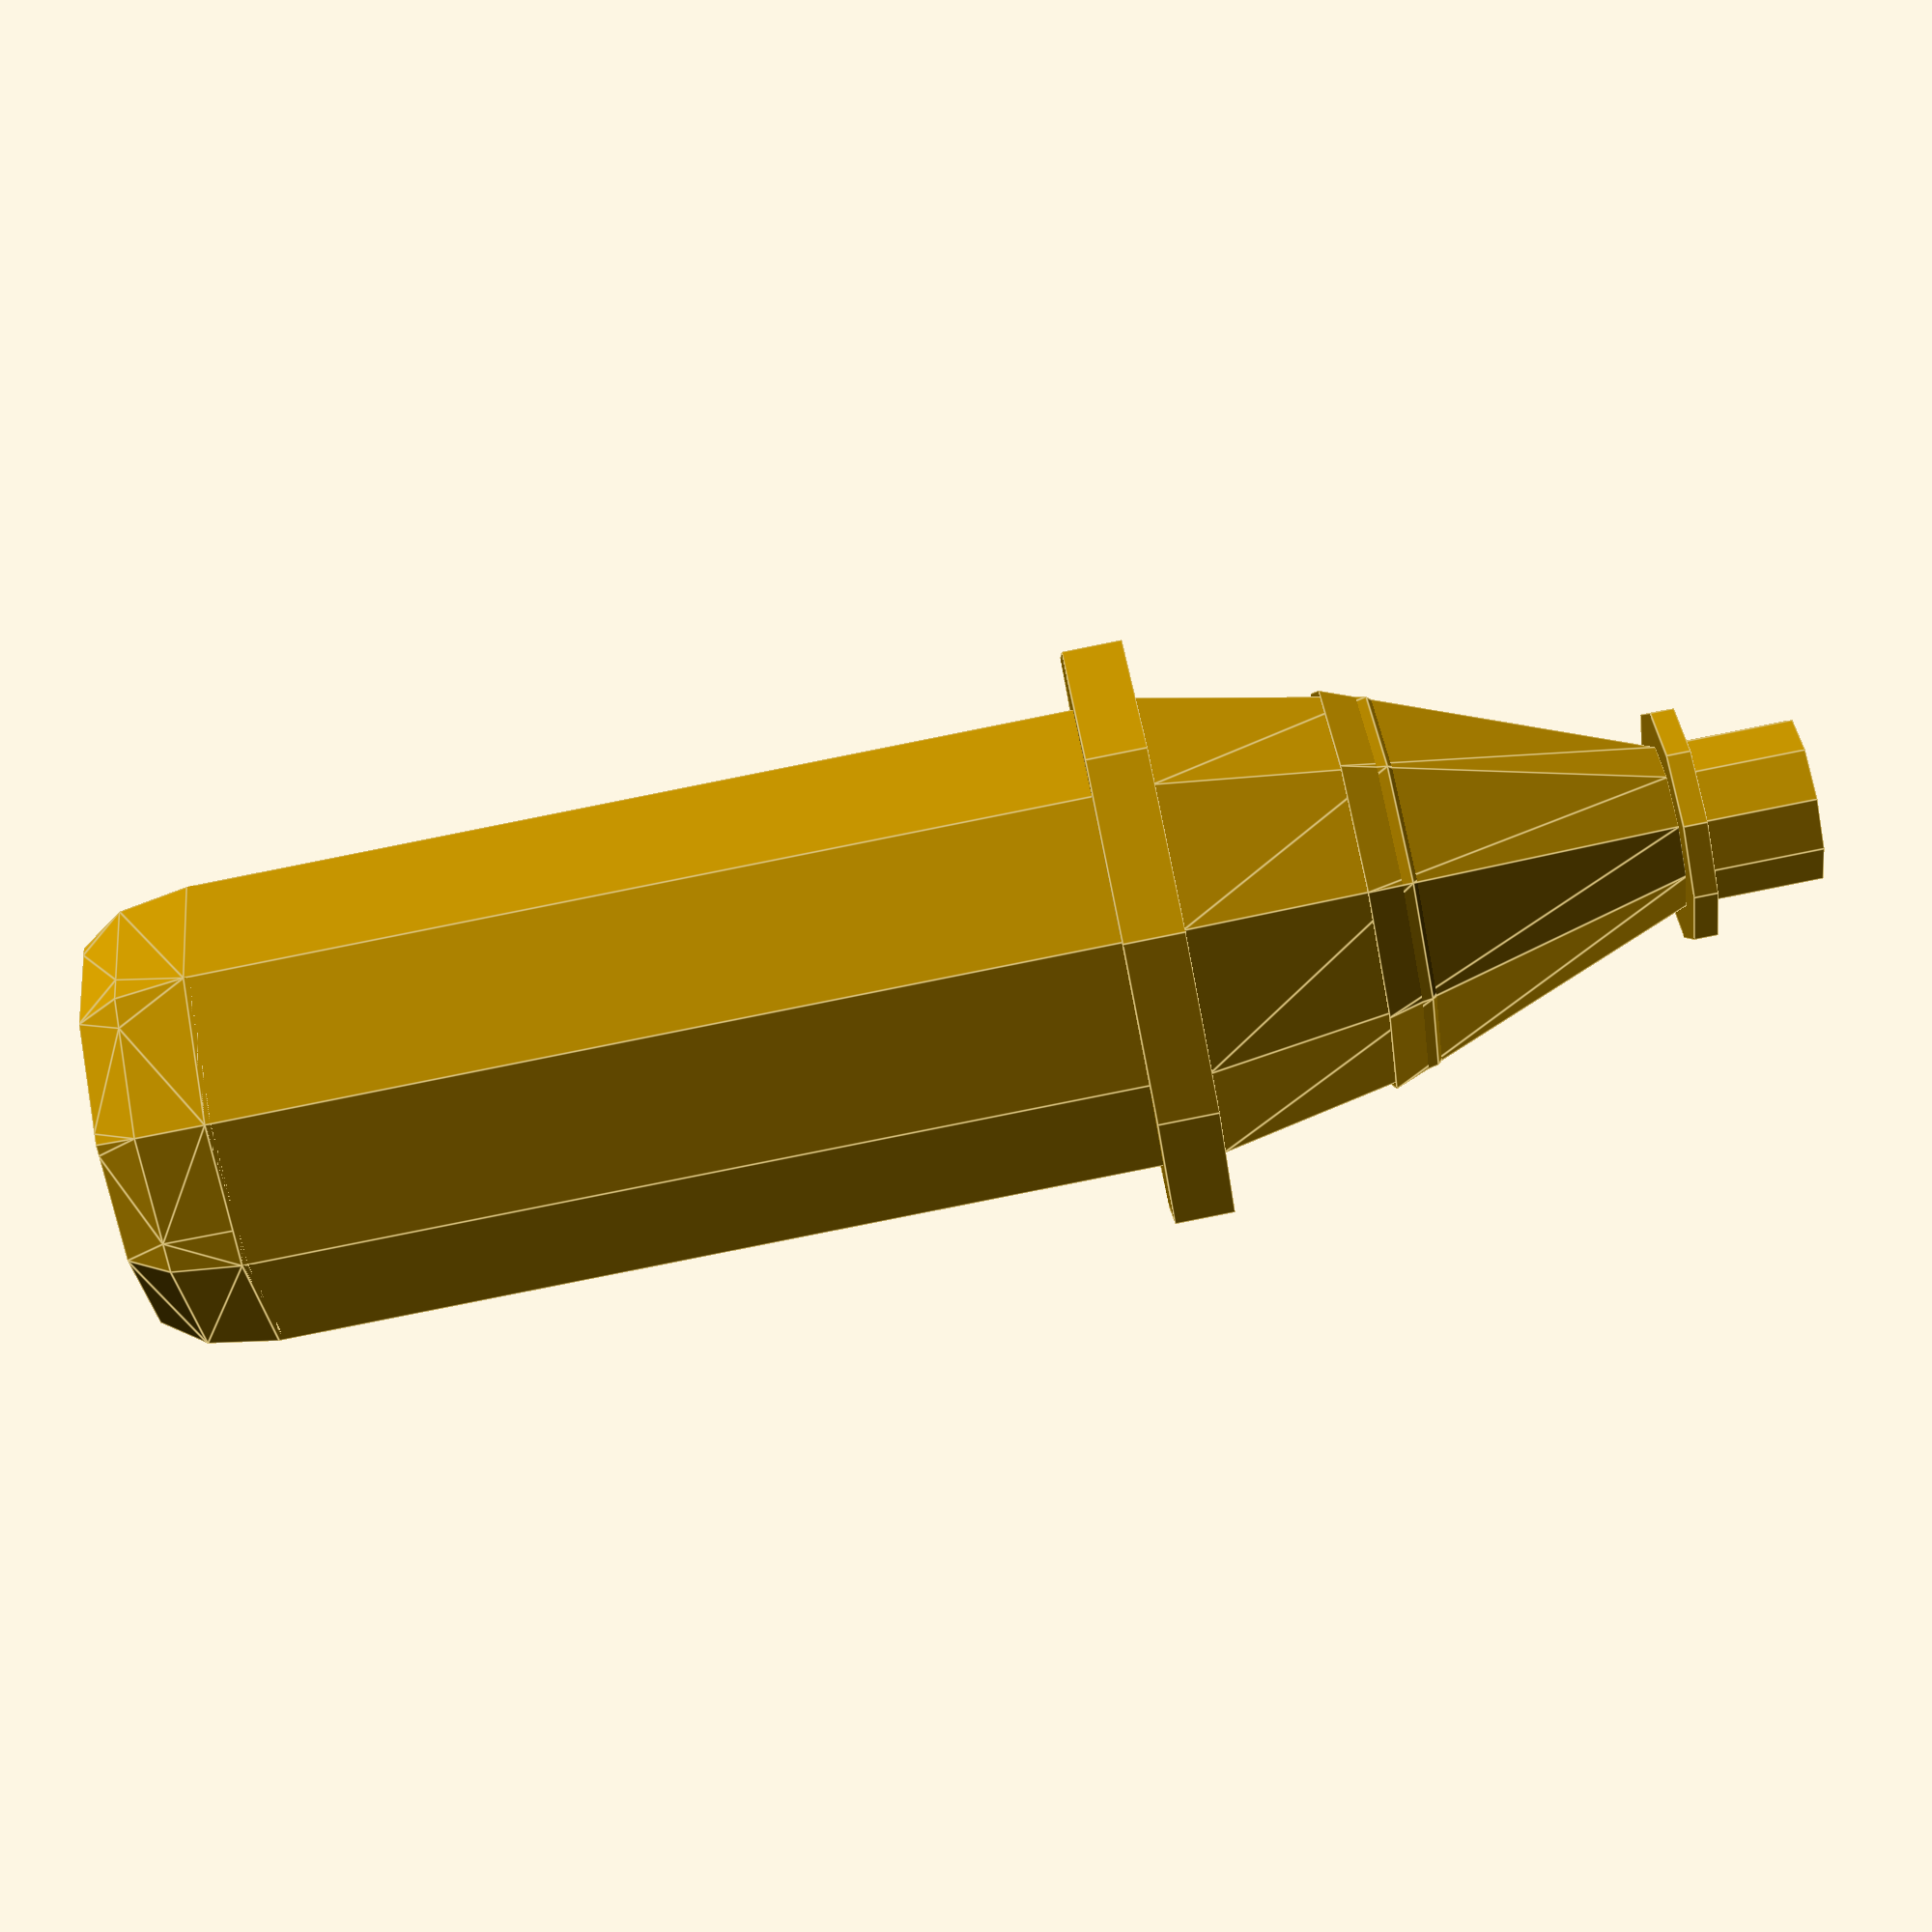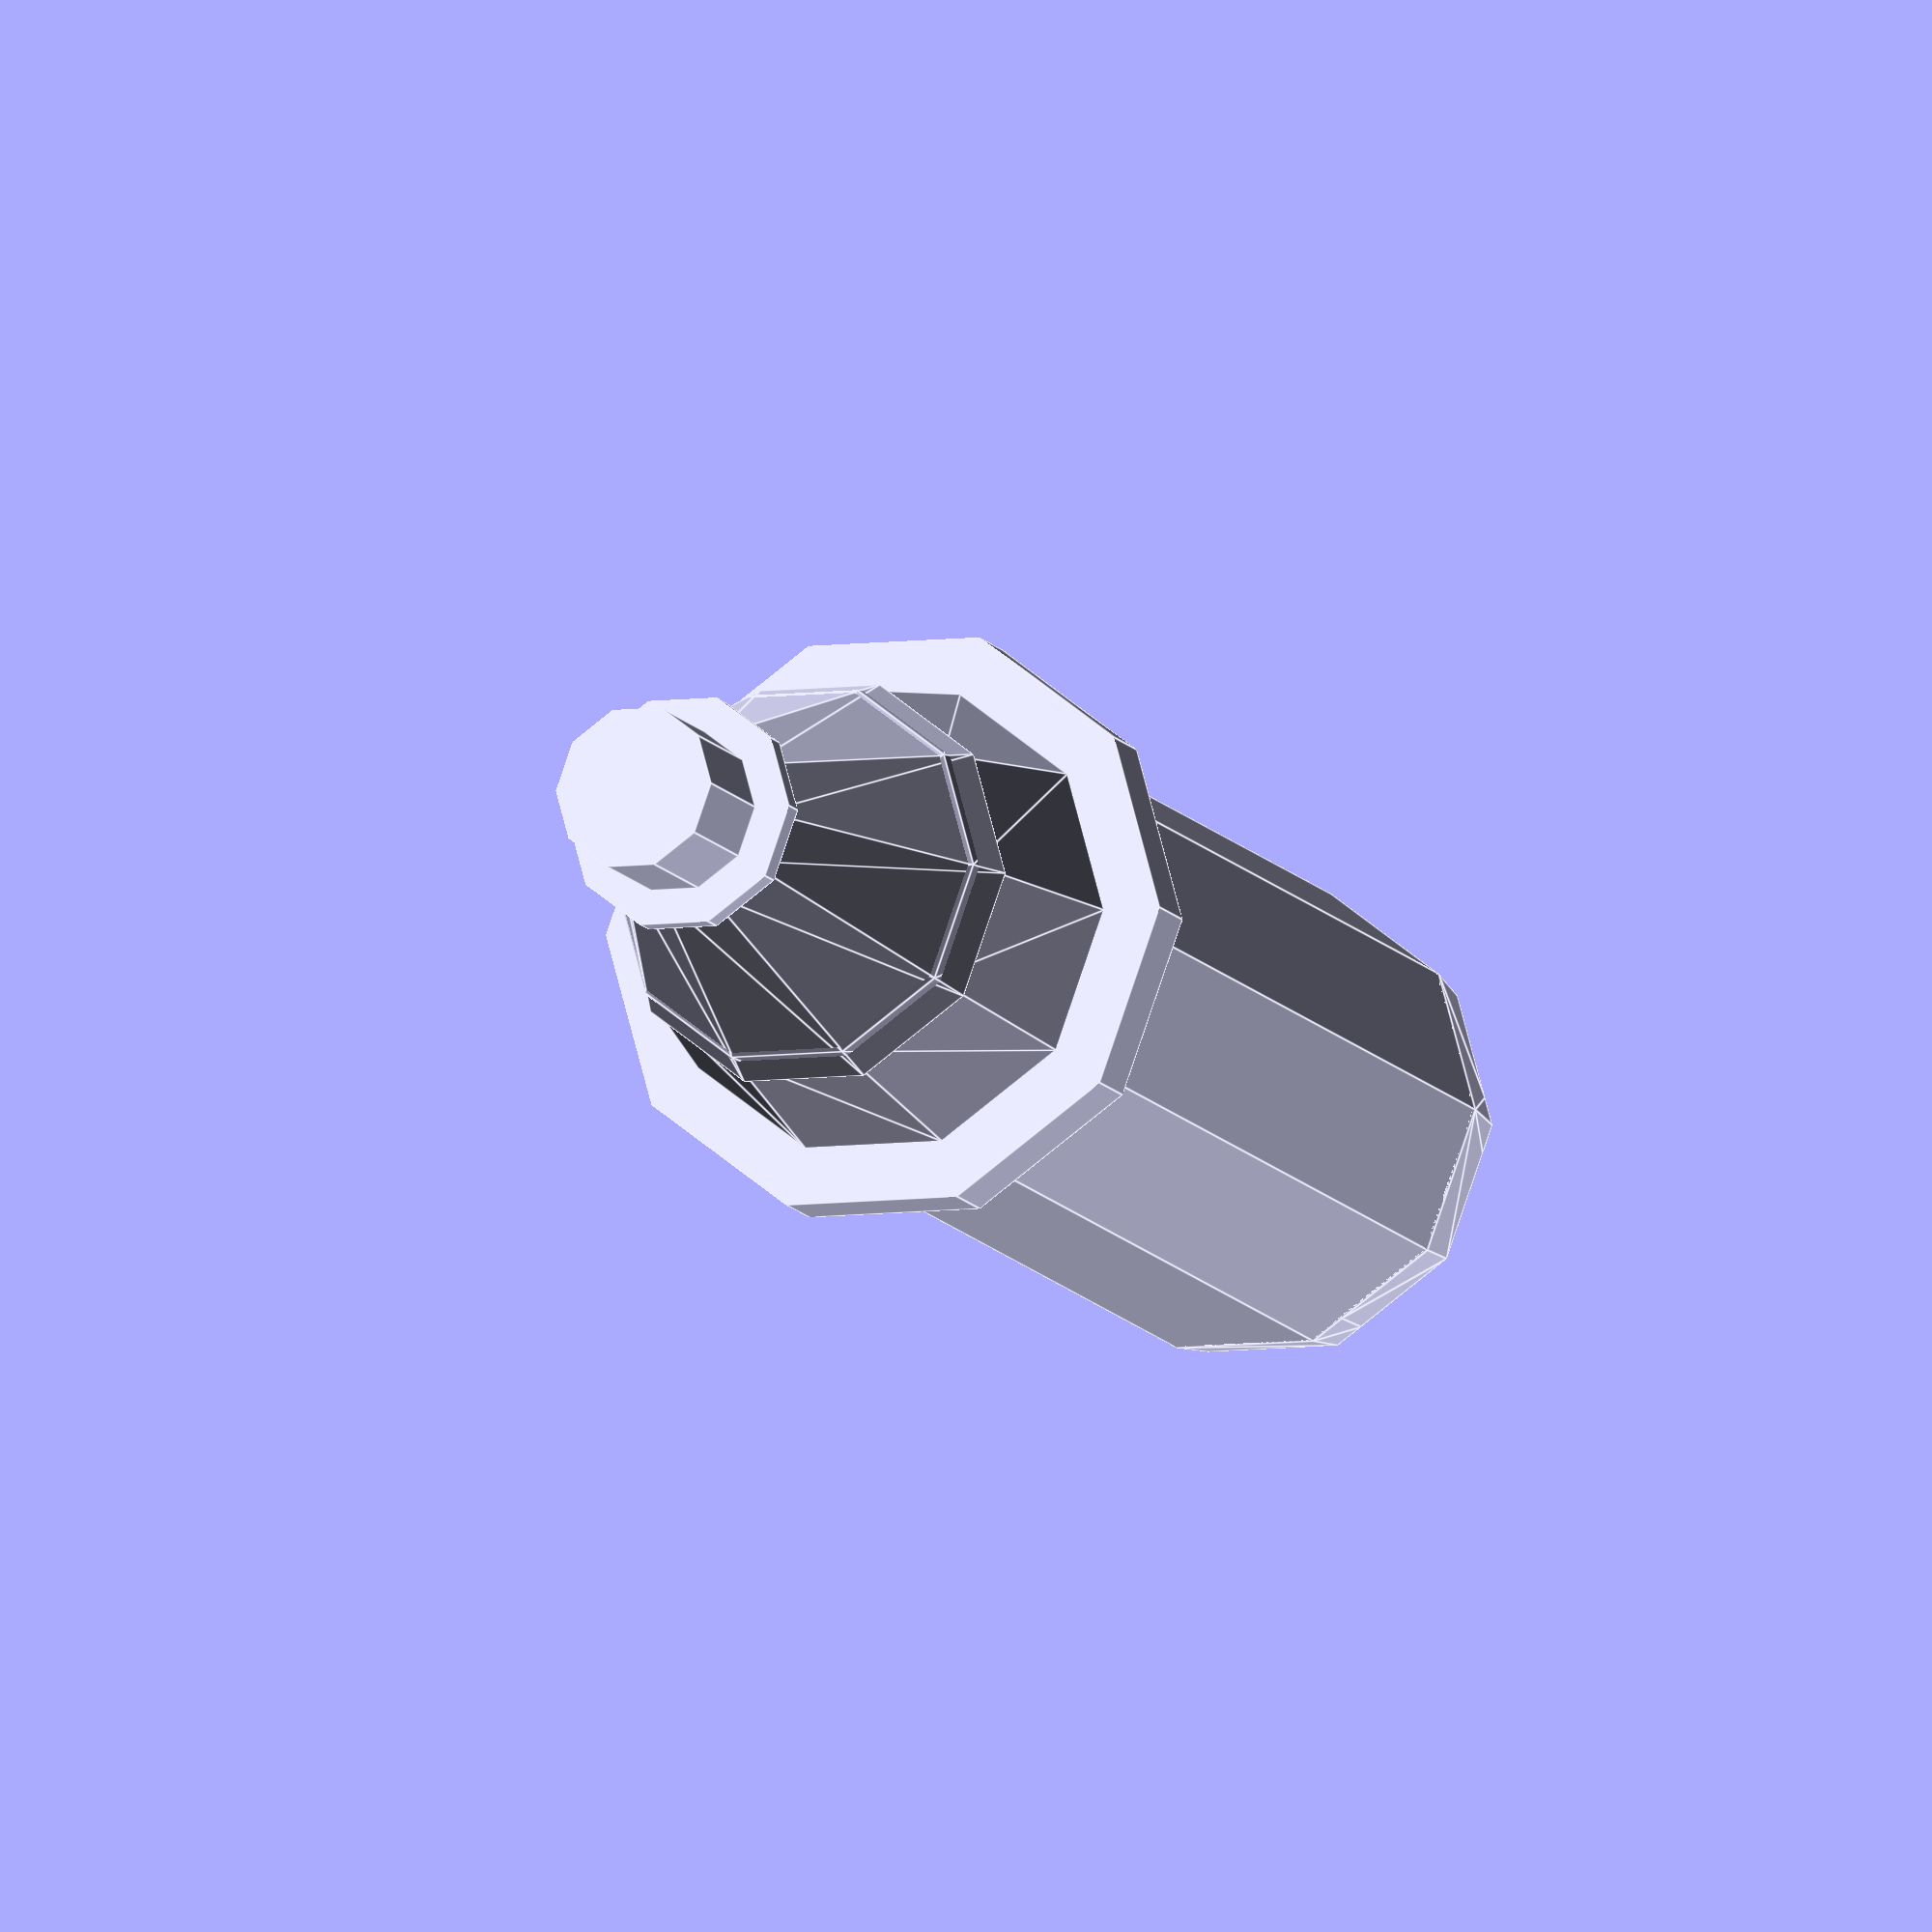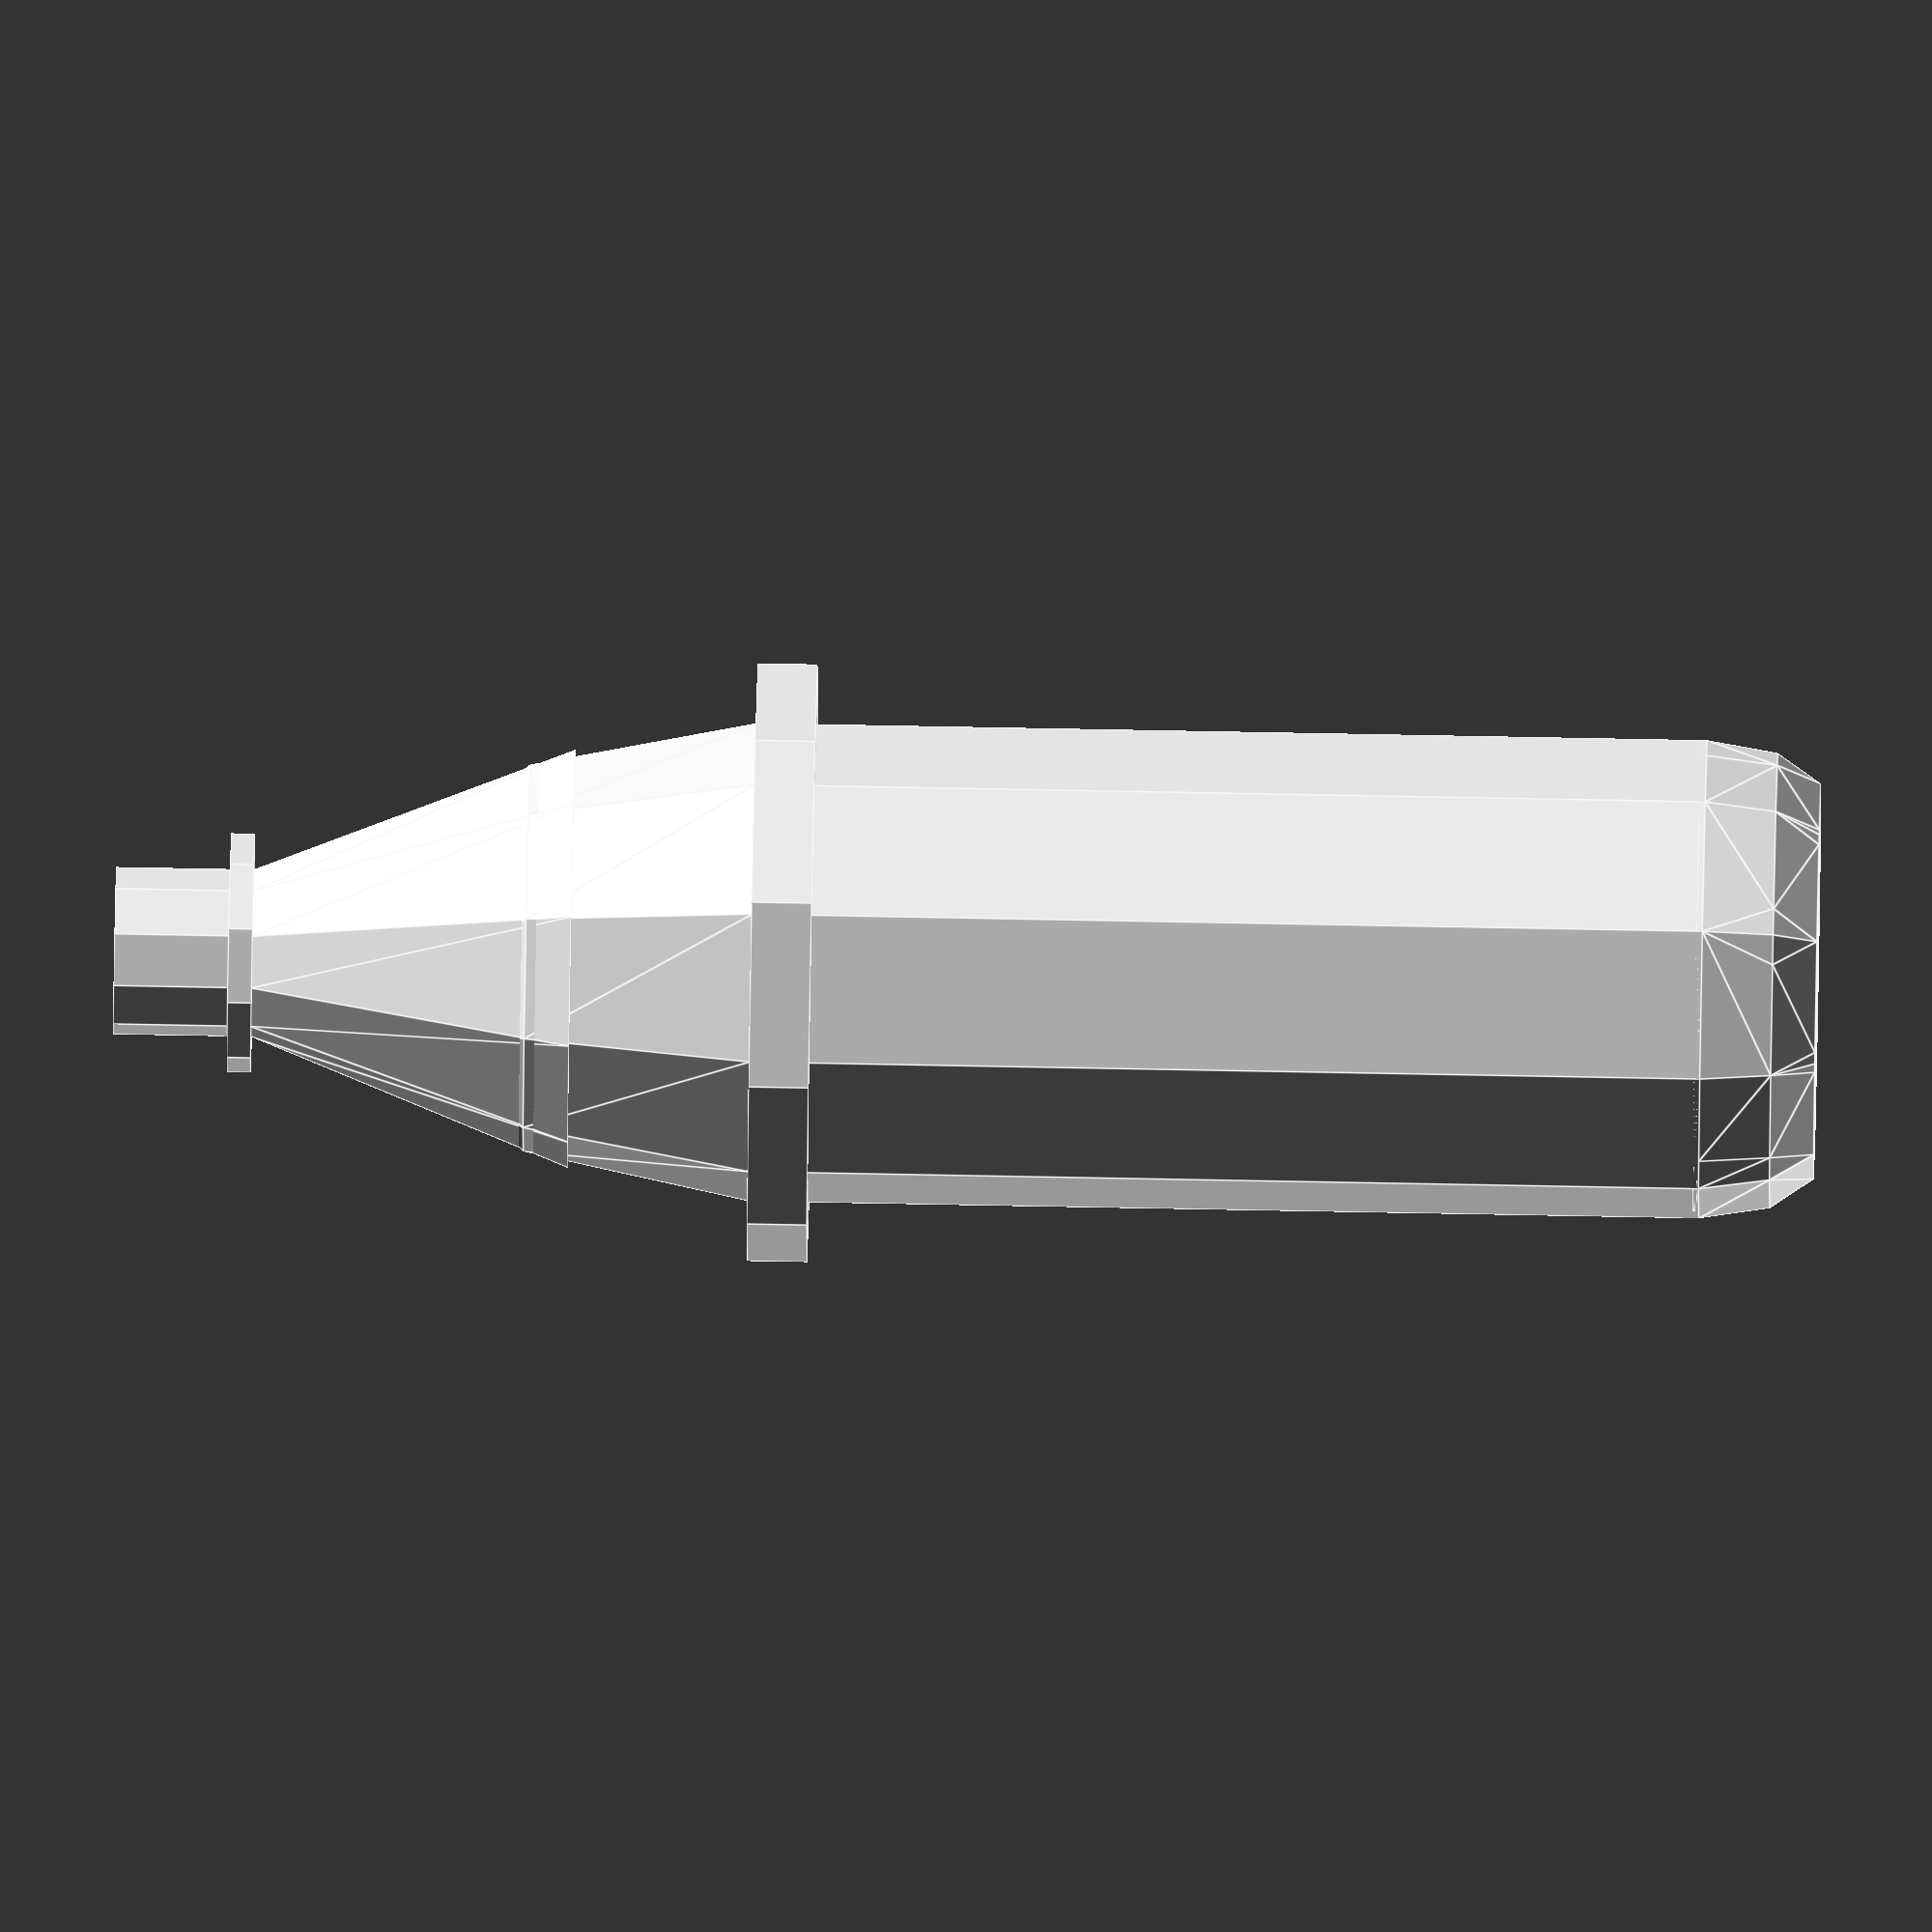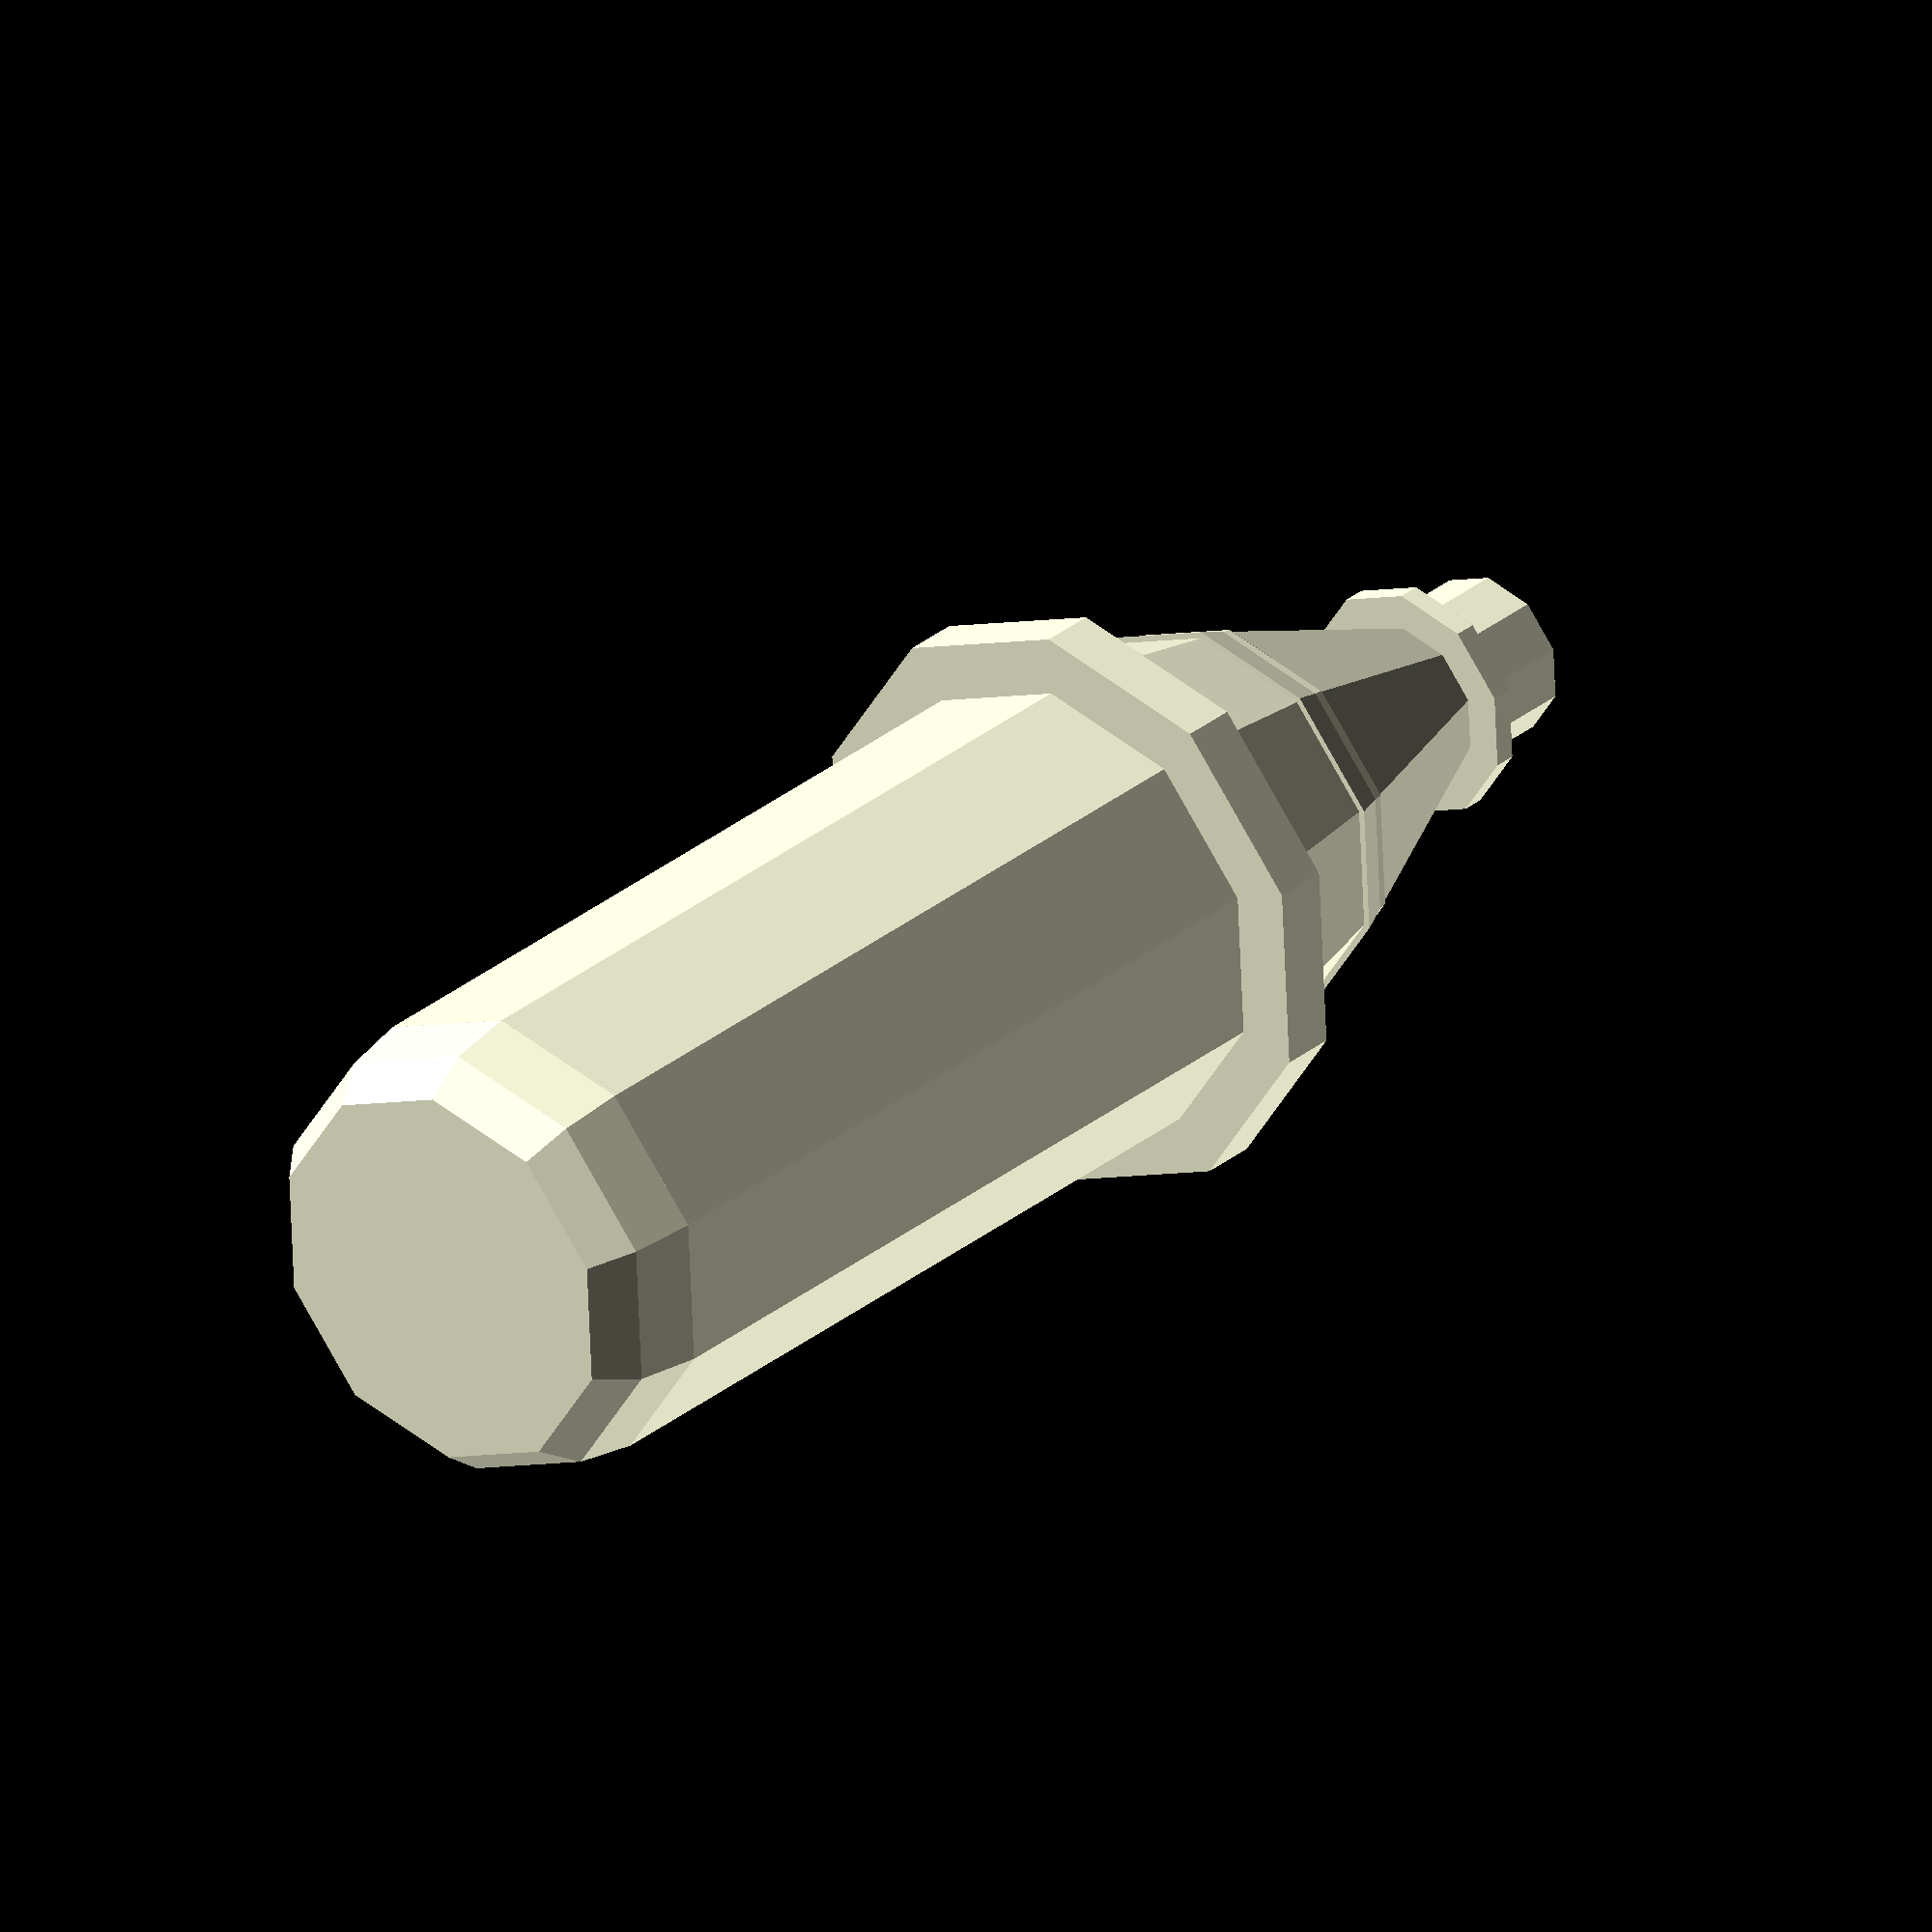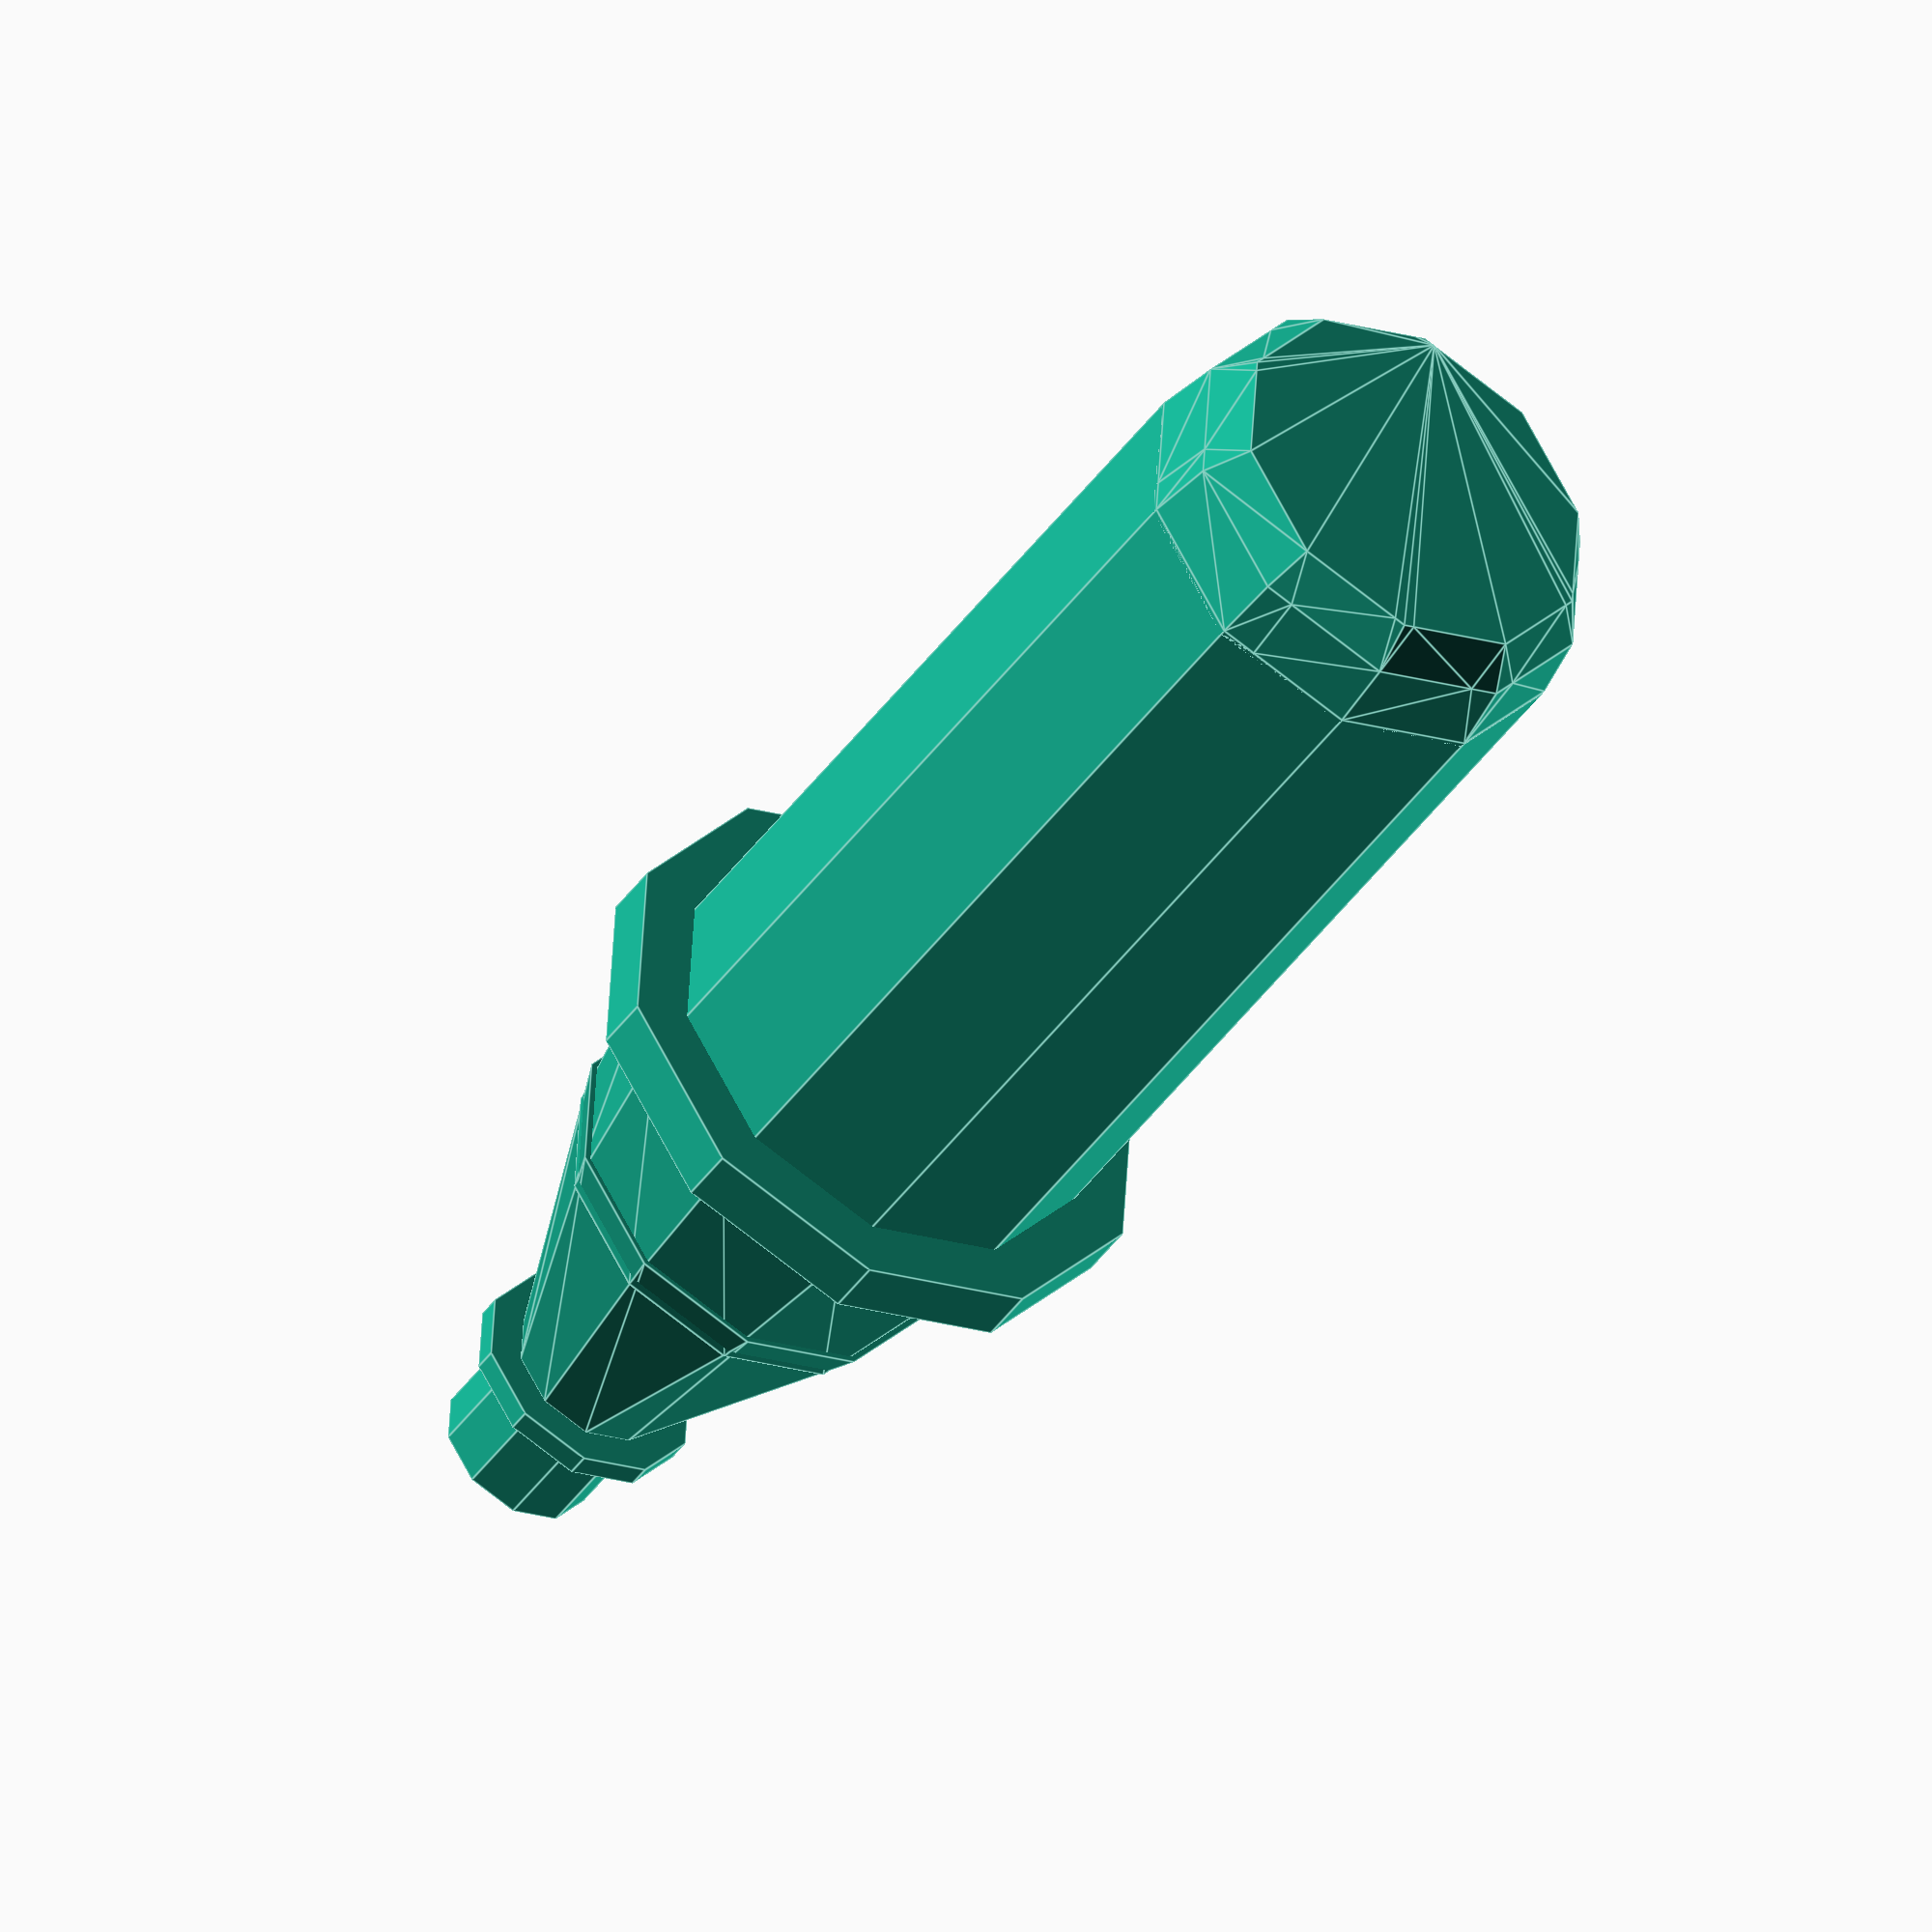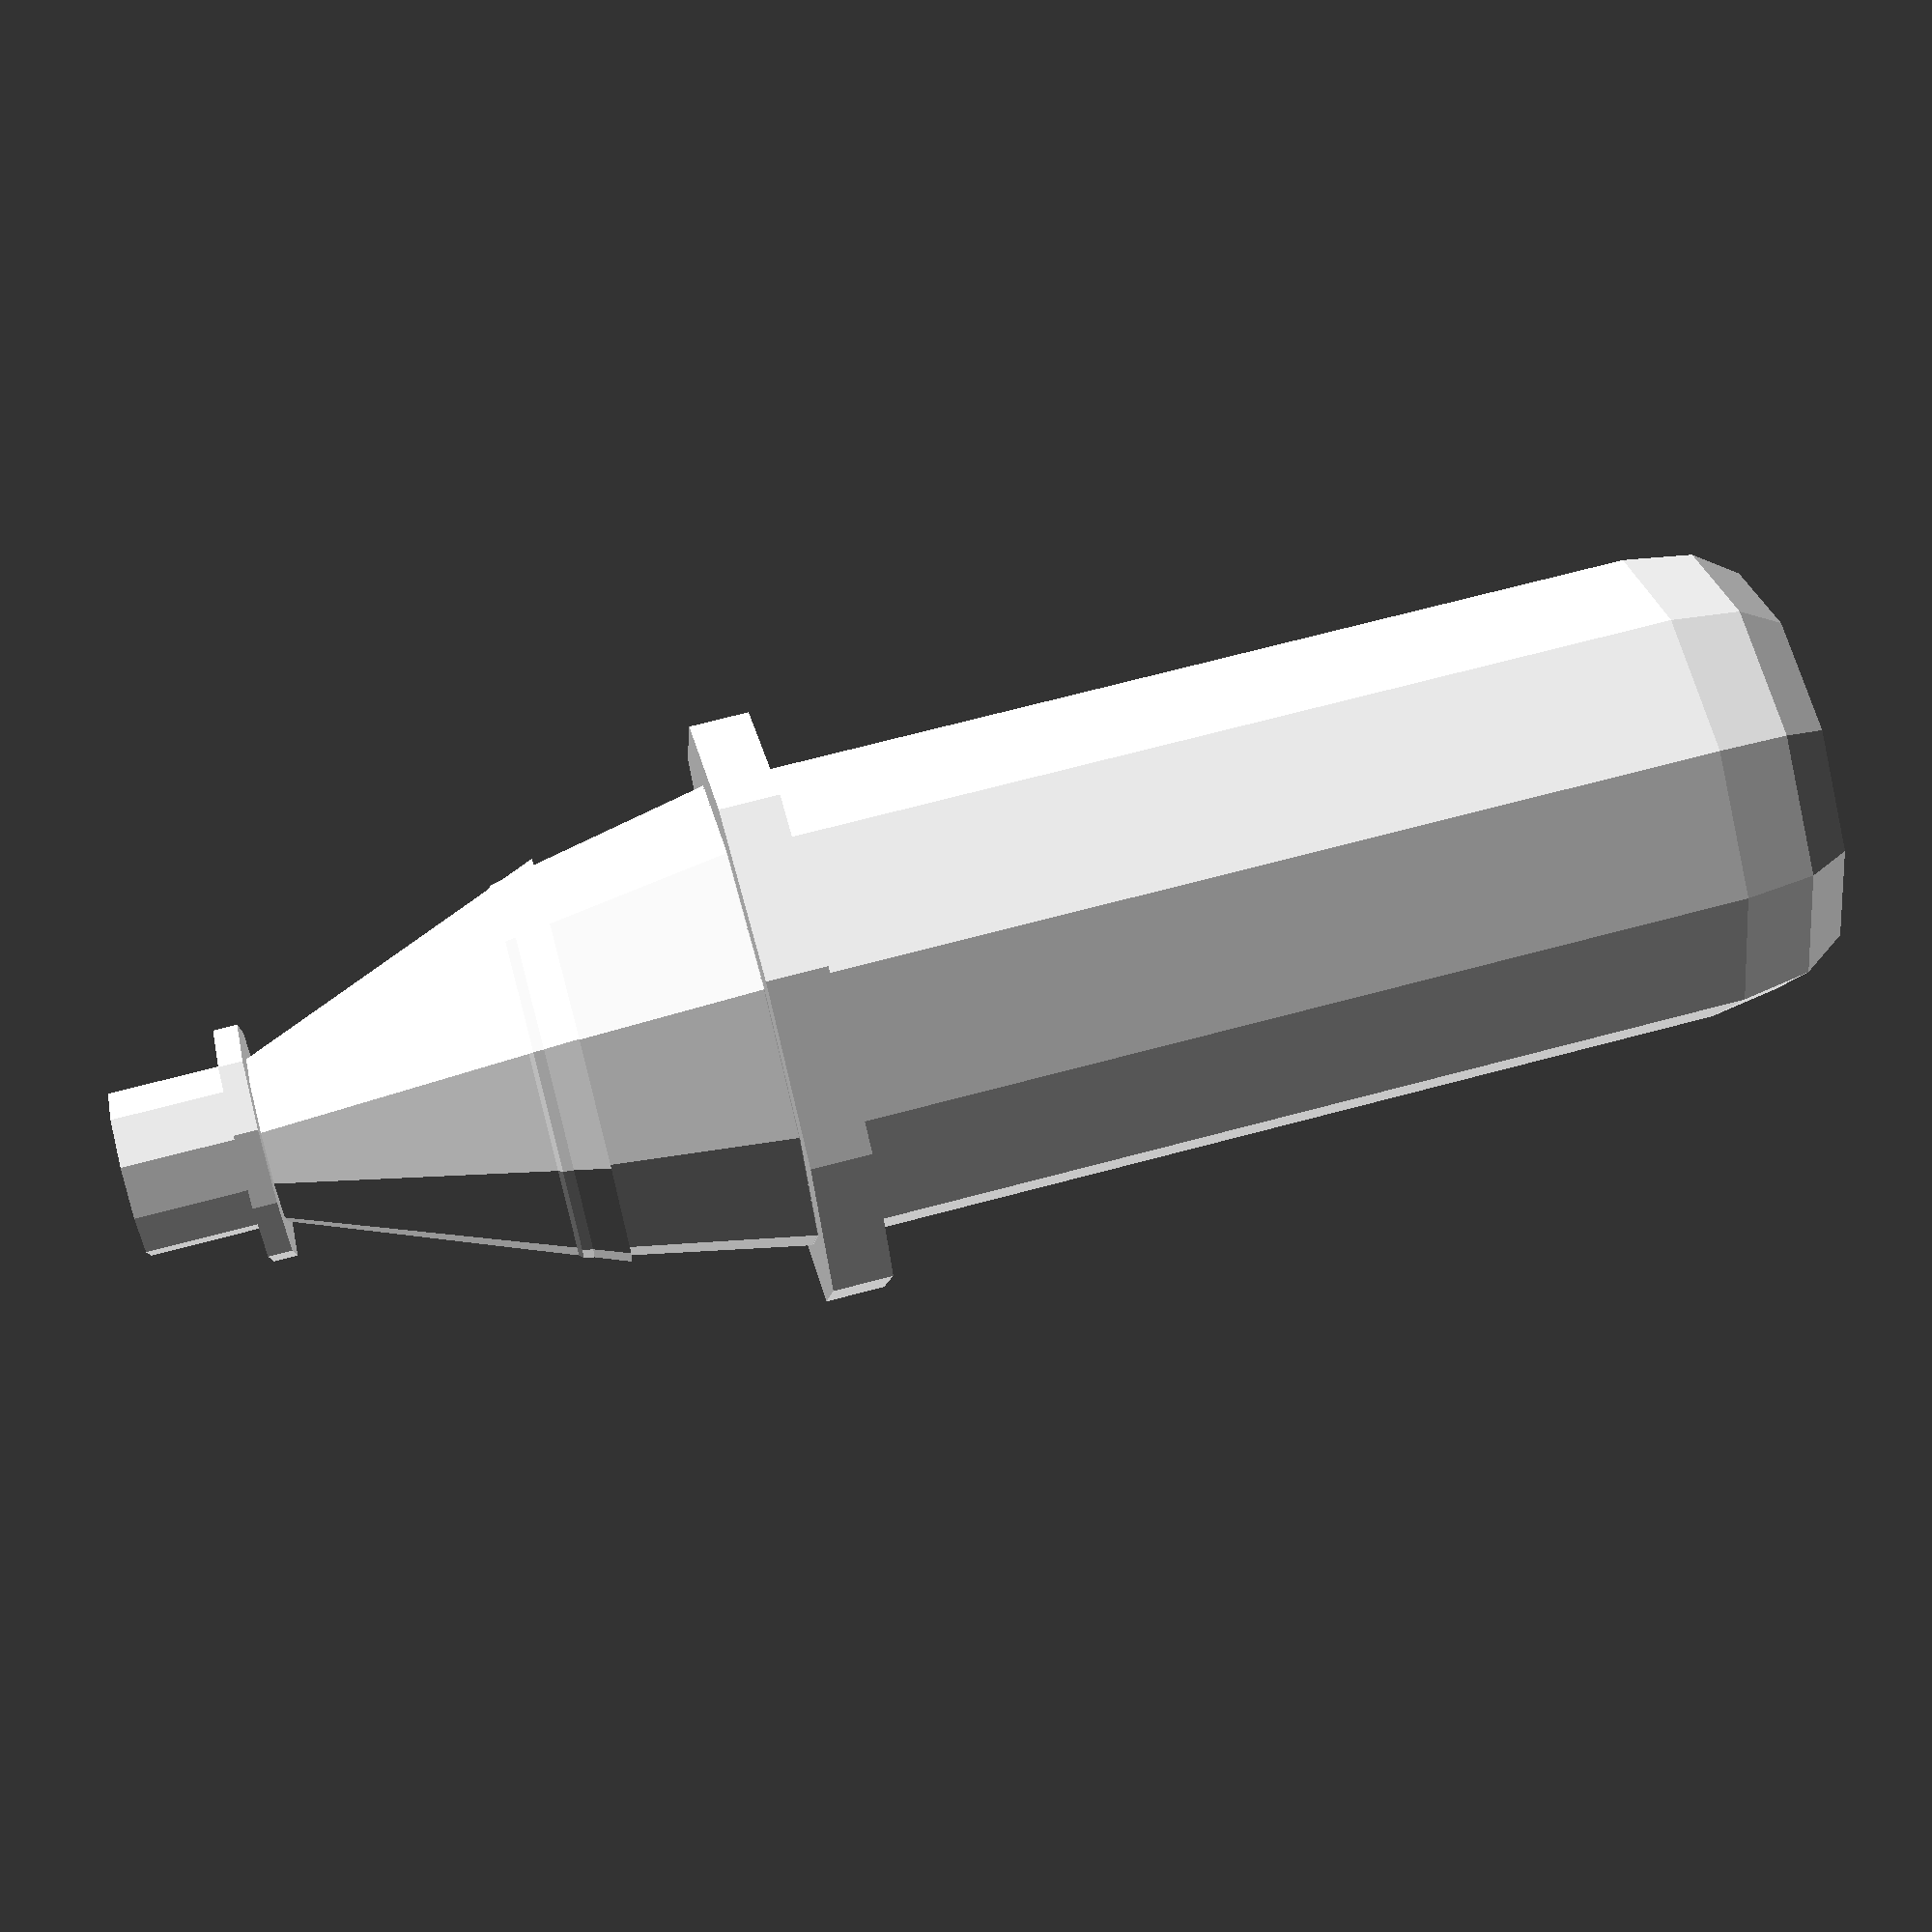
<openscad>
/** easy_grasp_bottle.scad - 3D model of our "bartender robot" bottles.
 * Includes extra "grasping collar" for use in Gazebo.
 *
 * Note: units in millimeters, scale for ROS.
 * Note: total height with cap 287 mm, without 285 mm,
 * cap diameter 30 mm, screw diameter 28,
 * collar diameter 40 mm, collar thickness 2 mm
 * 
 * (c) 2018, fnh, hendrich@informatik.uni-hamburg.de
 */
 
 
fn  = 10; // was: 50
eps = 0.1;
 
// scale and change origin for use with ROS:
scale( [0.001, 0.001, 0.001] ) 
  //translate( [0,0,-284] ) 
    bottle();
 
 
 
 /**
  * The bottle consists of four parts:
  * - the "pouring opening" with the cap screw (but without threads!)
  * - a cone
  * - the main part
  * - a rounded bottom
  * Origin is at the bottom center.
  */
 module bottle( 
   main_diameter = 80.0,
   screw_diameter = 28.0,
   screw_height = 19.0,
   collar_diameter = 40.0,
   collar_height = 4.0,
   cone1_diameter = 70.0,
   cone1_height = 30.0,
   cone2_height = 53.0,
   main_height = 158.0,
   bottom_diameter = 60.0,
   bottom_height = 20.0,
   grasp_collar_diameter = 100,
   grasp_collar_height = 10,
   ) 
 {
   // bottom part
   // cylinder( d1=bottom_diameter, d2=main_diameter, h=bottom_height+eps, $fn=fn, center=false );   
   hh = bottom_height;
   ww = main_diameter - bottom_diameter;
   translate( [0,0,hh] ) 
   minkowski() { 
     cylinder( d=bottom_diameter, h=1, $fn=fn, center=false ); 
     scale( [ww,ww,2*hh] ) sphere( d=1, $fn=fn );
   }
   
   // main part
   translate( [0,0,bottom_height] )
     cylinder( d=main_diameter, h=main_height+eps, $fn=fn, center=false );

   // extra grasping collor (for Gazebo+robot gripper)
   translate( [0,0,bottom_height+main_height-grasp_collar_height] )
     cylinder( d=grasp_collar_diameter, h=grasp_collar_height, $fn=fn, center=false );
   
   // cone part
//   translate( [0,0,bottom_height+main_height] )
//     cylinder( d1=main_diameter, d2=cone1_diameter, h=cone1_height+eps, $fn=fn, center=false );
   translate( [0,0,bottom_height+main_height+cone1_height] )
     cylinder( d1=cone1_diameter, d2=screw_diameter, h=cone2_height+eps, $fn=fn, center=false );

   // hhh = 2.23;
   hhh = 1.6;
   translate( [0,0,bottom_height+main_height-eps] )
     scale( [1,1,hhh] ) sphere( d=main_diameter, $fn=fn );   
   
   
   // original grasping collar (at the cap)
   cone_height = cone1_height + cone2_height;
   translate( [0,0,bottom_height+main_height+cone_height] )
     cylinder( d=collar_diameter, h=collar_height, $fn=fn, center=false );
   
   // simplified screw/cap part
   translate( [0,0,bottom_height+main_height+cone_height+collar_height] )
     cylinder( d=screw_diameter, h=screw_height, $fn=fn, center=false );
     
   echo( "total height: " );
   echo( bottom_height+main_height+cone_height+collar_height+screw_height );
}

</openscad>
<views>
elev=264.8 azim=309.4 roll=258.7 proj=p view=edges
elev=13.2 azim=2.5 roll=23.0 proj=o view=edges
elev=109.9 azim=98.4 roll=88.9 proj=o view=edges
elev=152.2 azim=20.9 roll=321.9 proj=o view=wireframe
elev=42.0 azim=302.5 roll=148.2 proj=o view=edges
elev=291.1 azim=284.5 roll=75.0 proj=p view=wireframe
</views>
